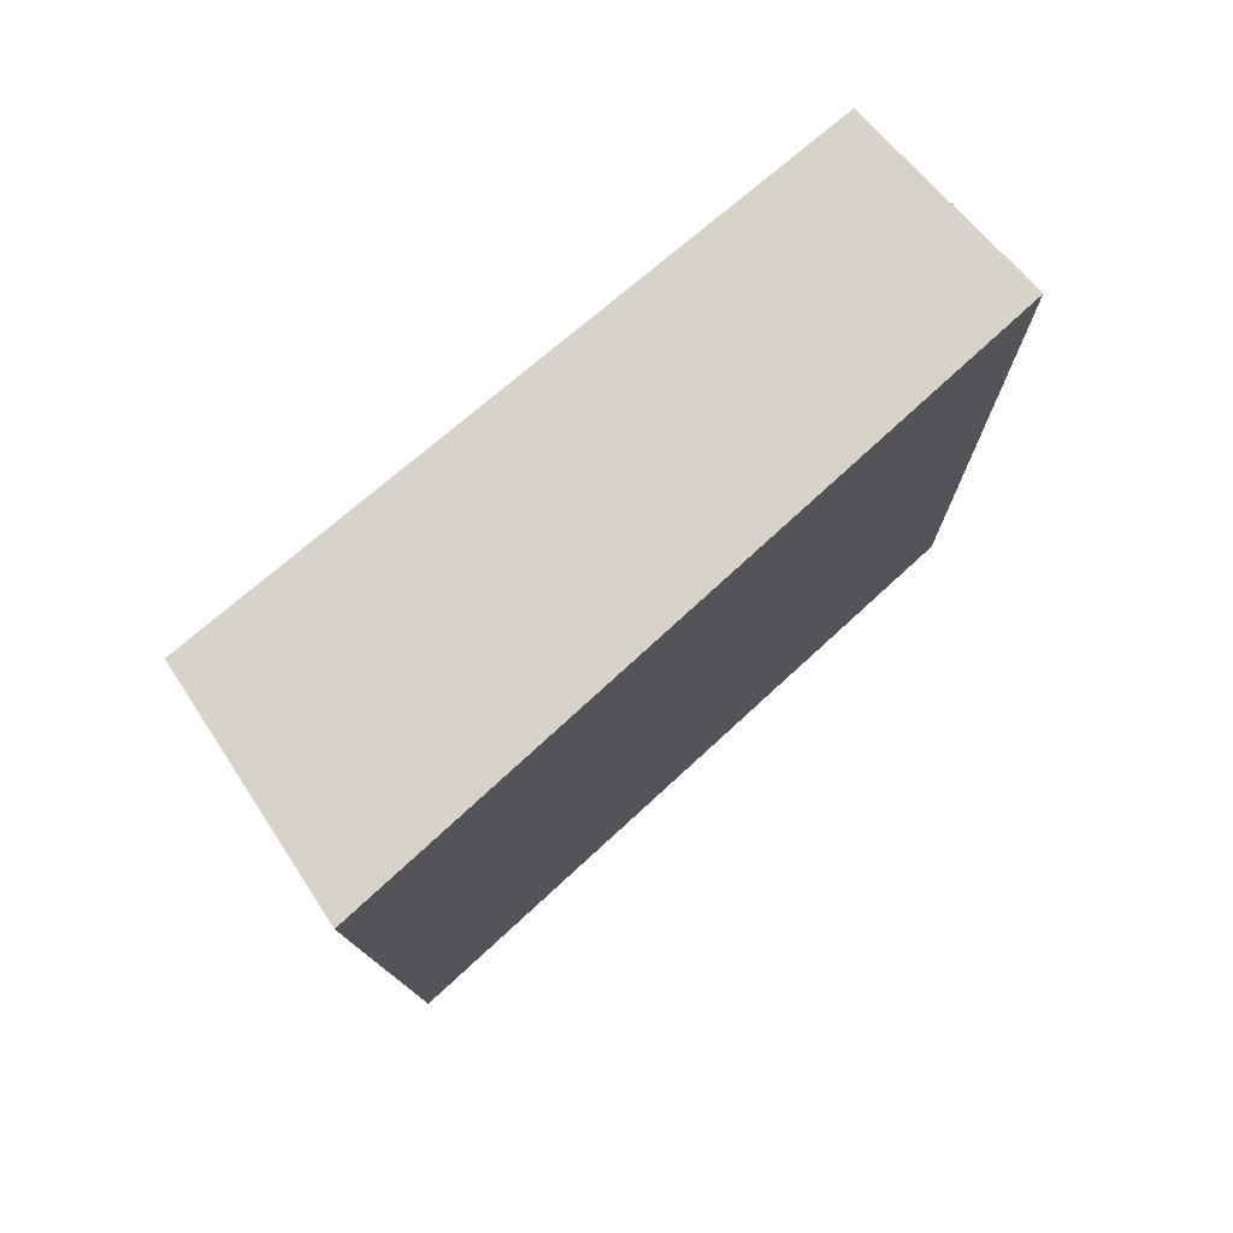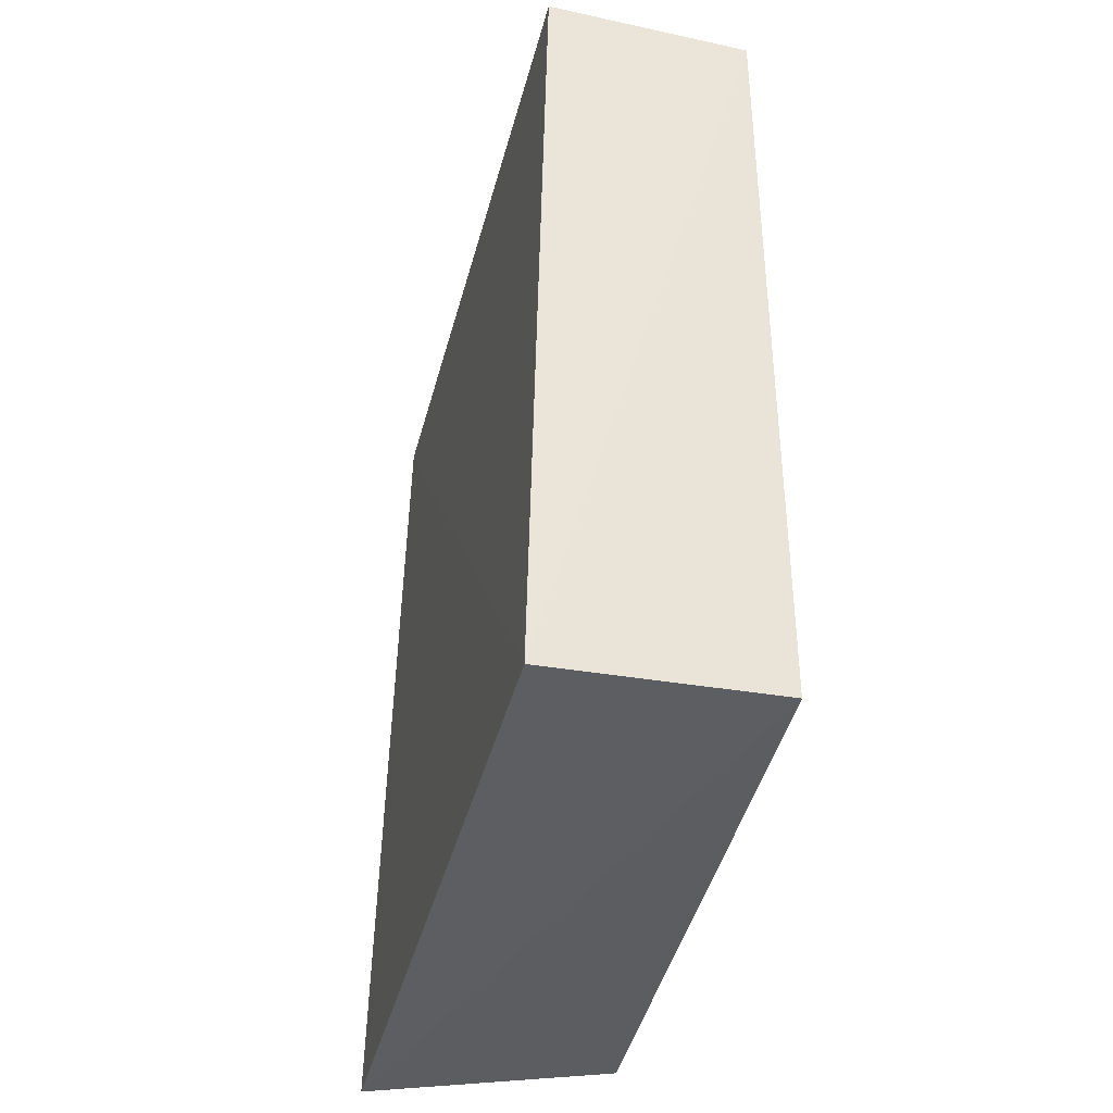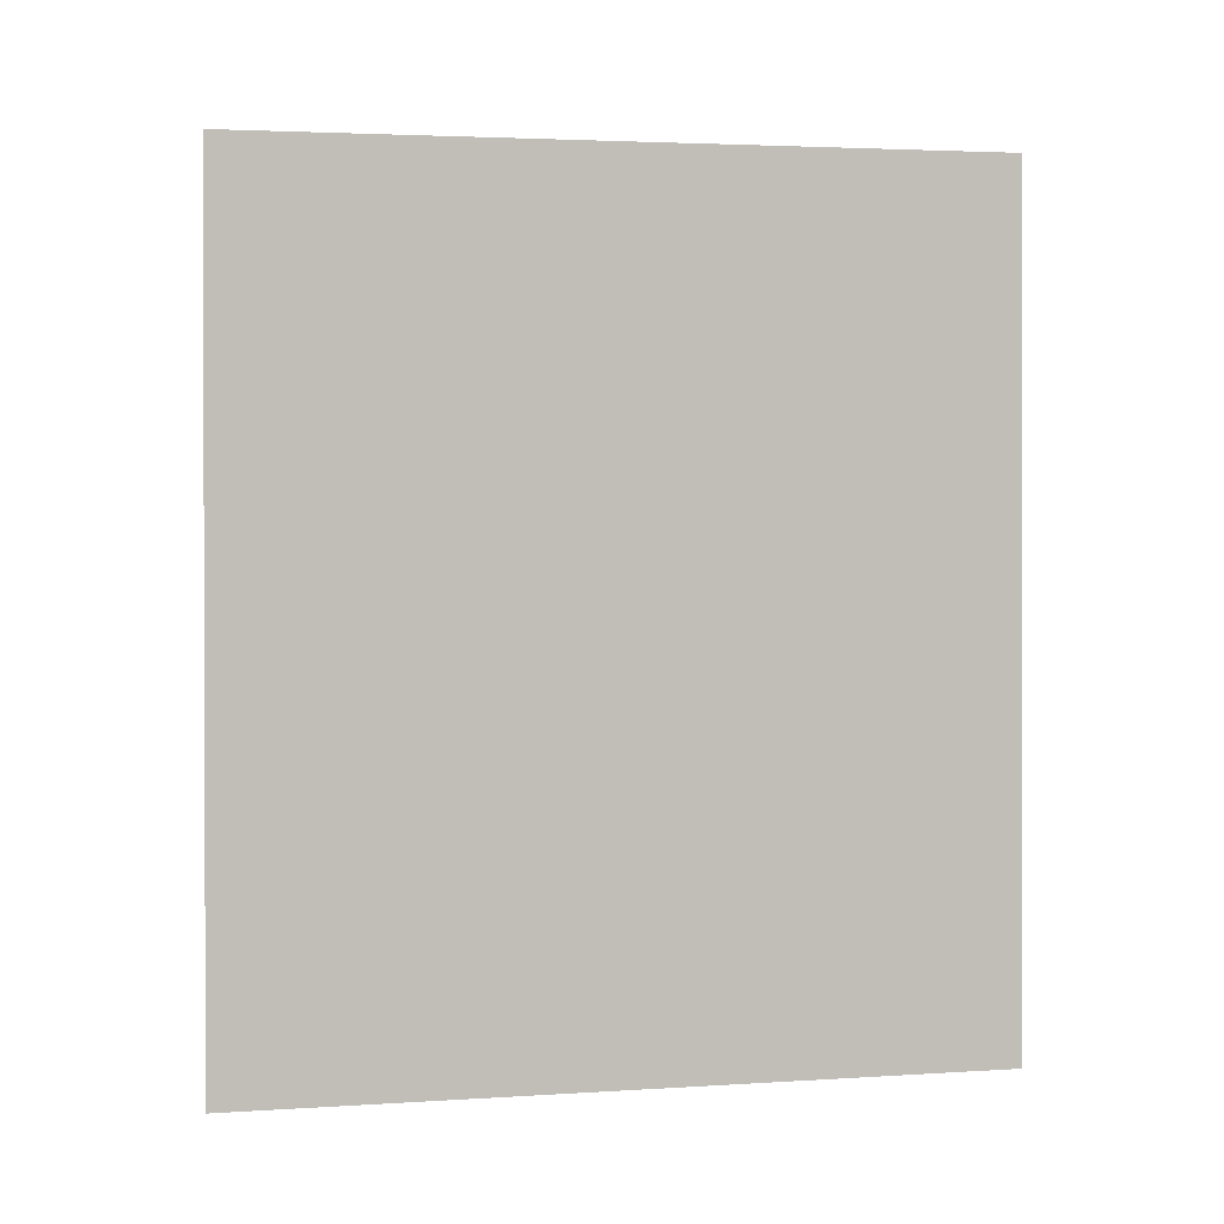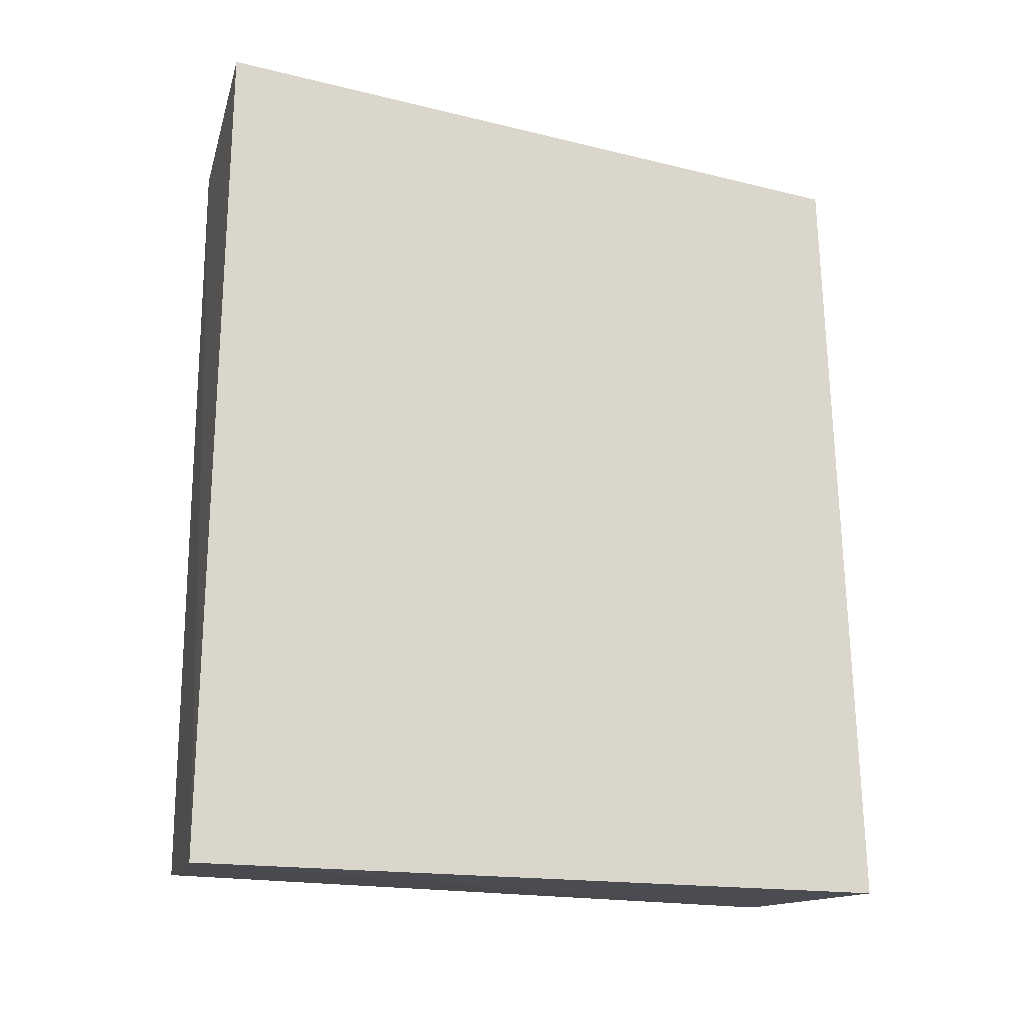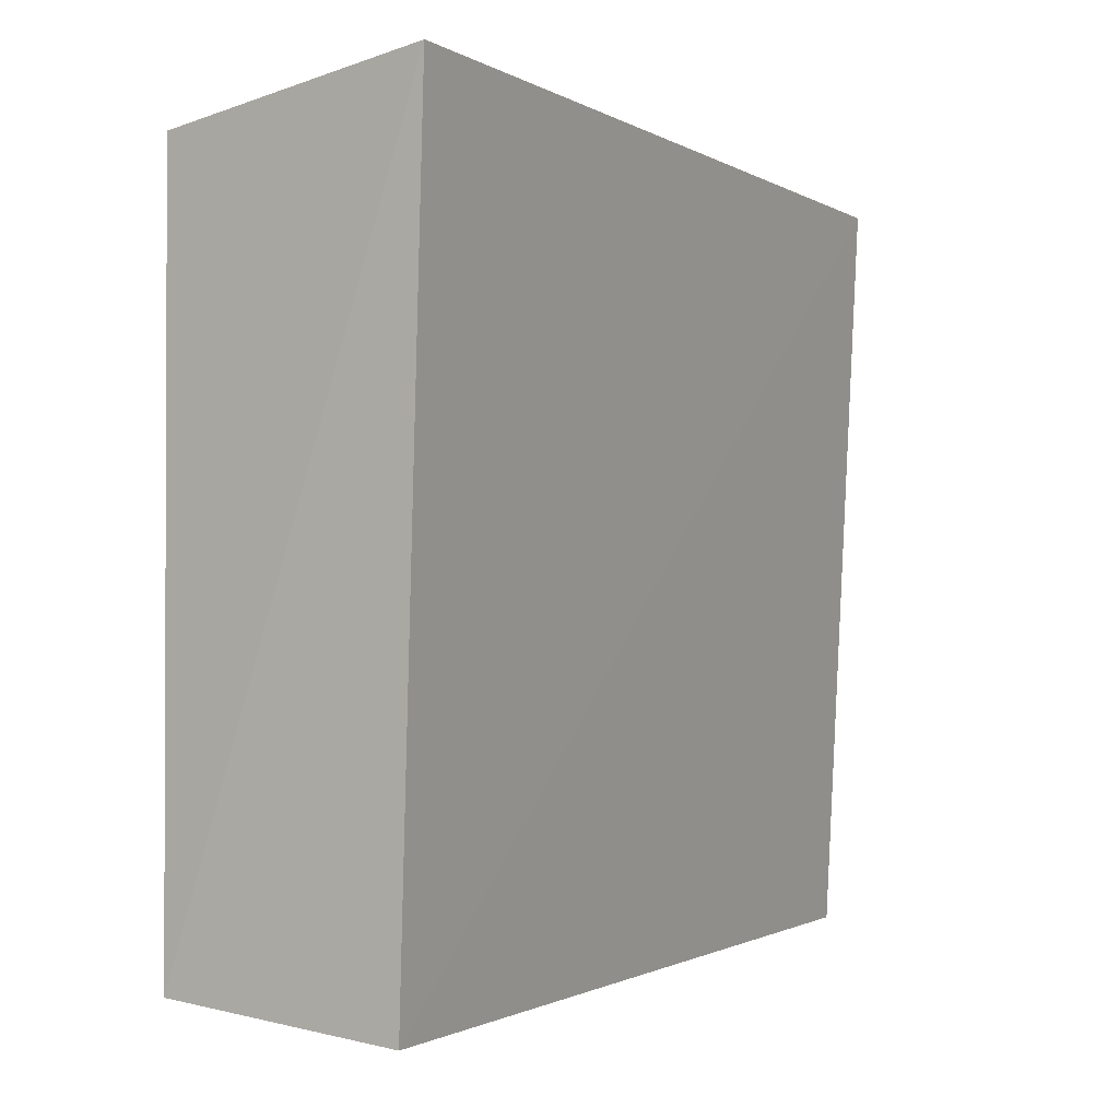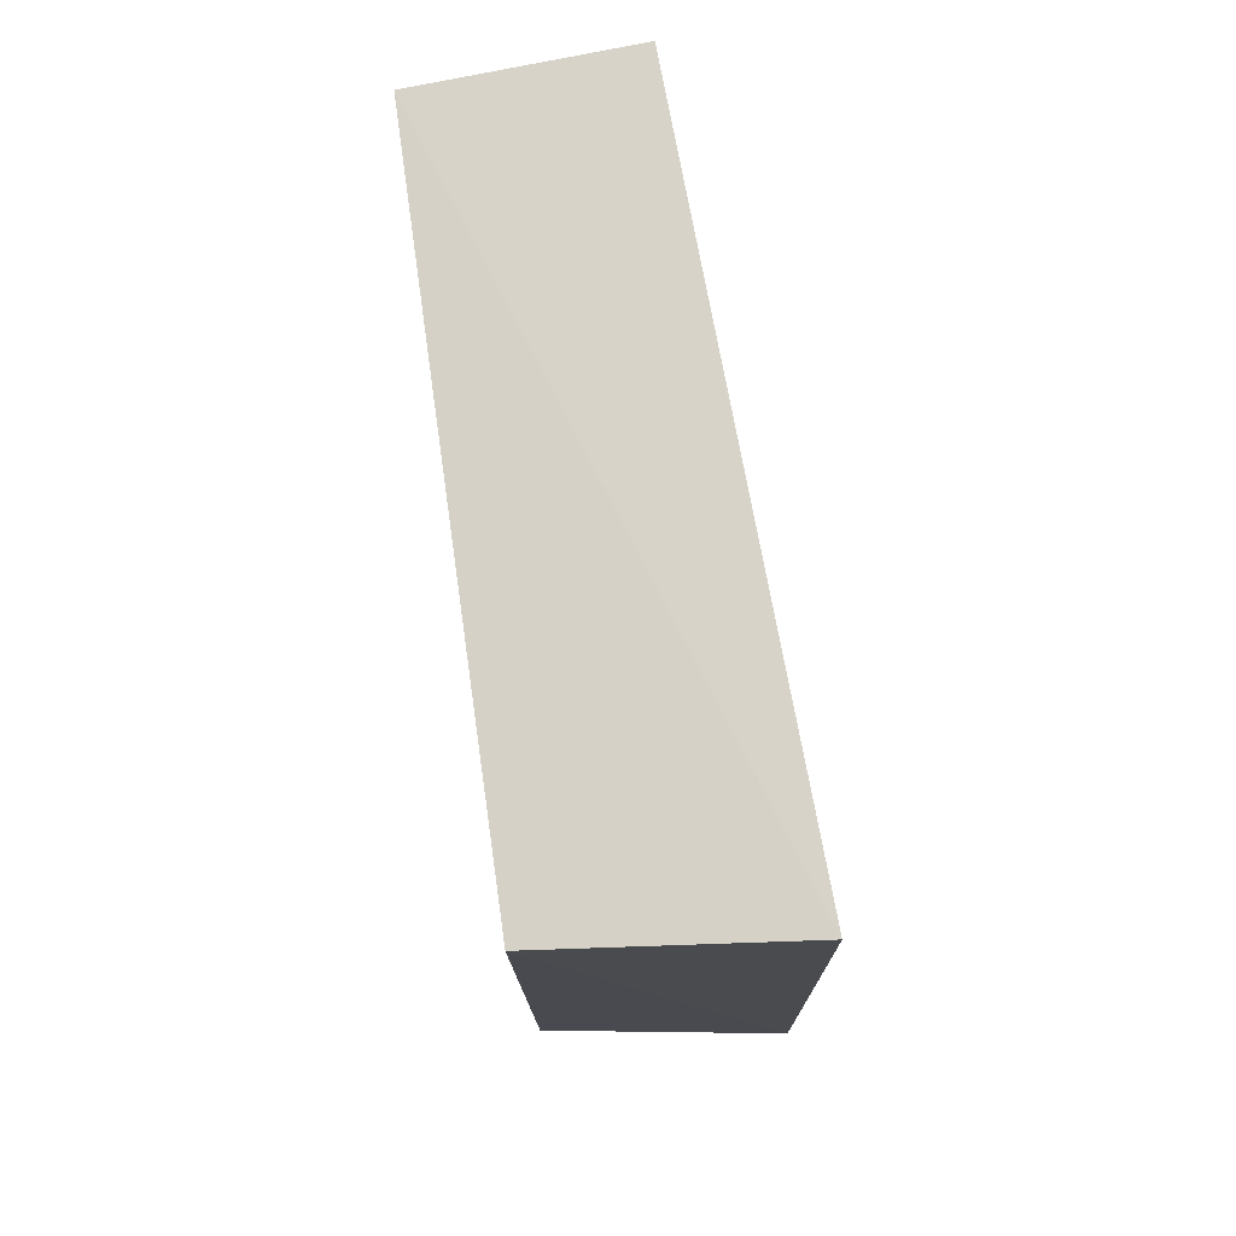
<metadata>
{"format":"obj","ext":"obj","renderer":"f3d","projection":"perspective","resolution":1024,"background":"white","views":[{"elev":78.7,"azim":-129.9,"up":"+Z"},{"elev":-38.9,"azim":-11.3,"up":"+Z"},{"elev":5.7,"azim":-94.7,"up":"+Z"},{"elev":-18.8,"azim":-111.3,"up":"+Z"},{"elev":-1.3,"azim":-150.5,"up":"+Y"},{"elev":76.4,"azim":172.0,"up":"+Z"}]}
</metadata>
<code>
v -0.1723 -0.1771 0.1439
v -0.1723 -0.1771 -0.2348
v -0.1723 0.1411 0.1439
v -0.2846 0.1539 0.1521
v -0.2786 -0.1864 -0.2409
v -0.2926 0.1587 -0.2474
v -0.2698 -0.182 0.1464
v -0.1723 0.1411 -0.2348
f 1 2 3
f 1 3 4
f 5 2 1
f 6 4 3
f 6 5 4
f 6 2 5
f 7 5 1
f 7 1 4
f 7 4 5
f 8 6 3
f 8 3 2
f 8 2 6

</code>
